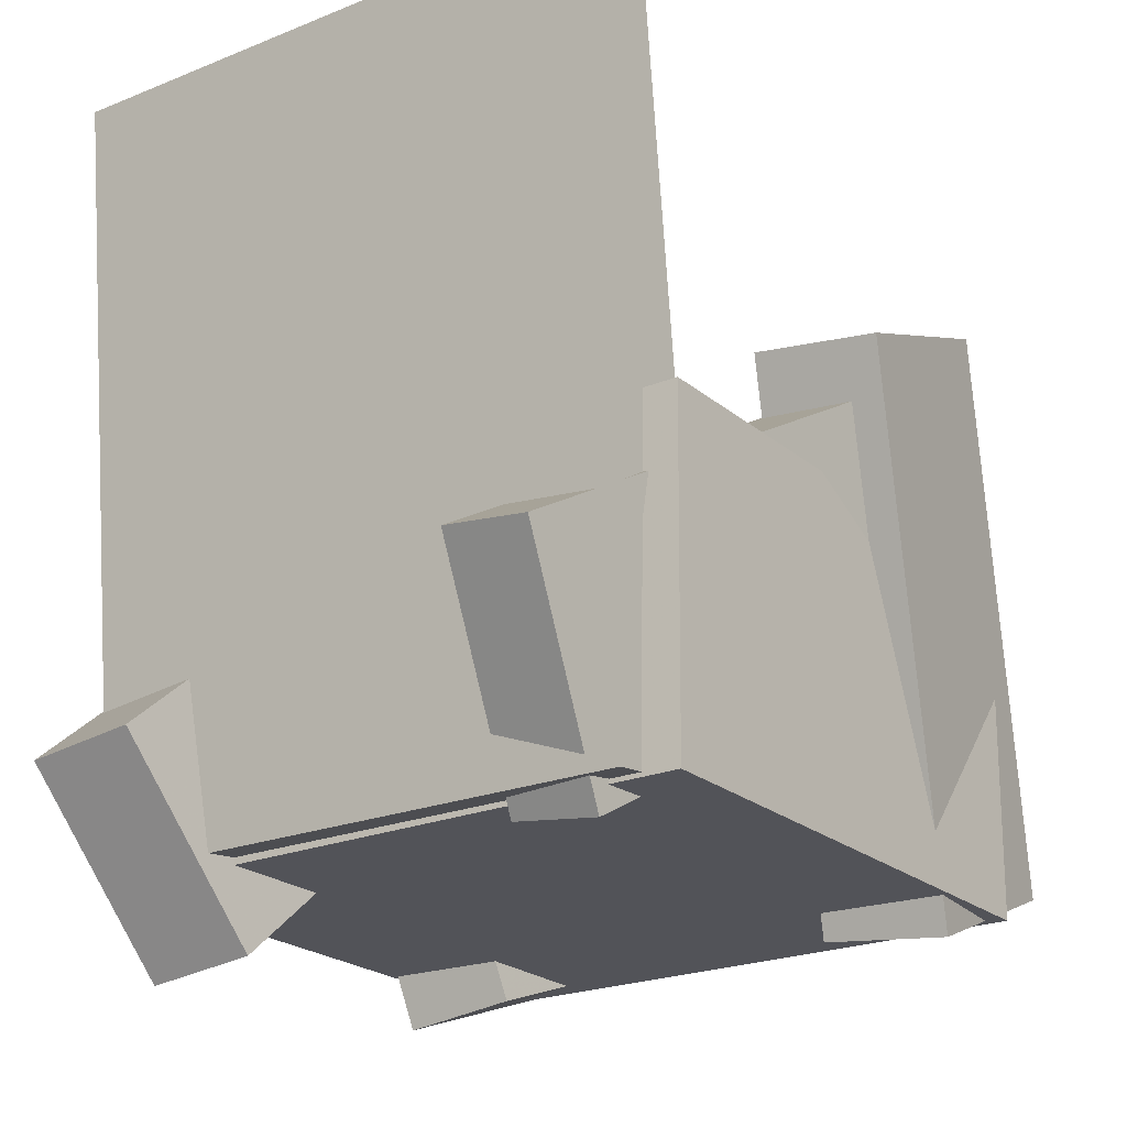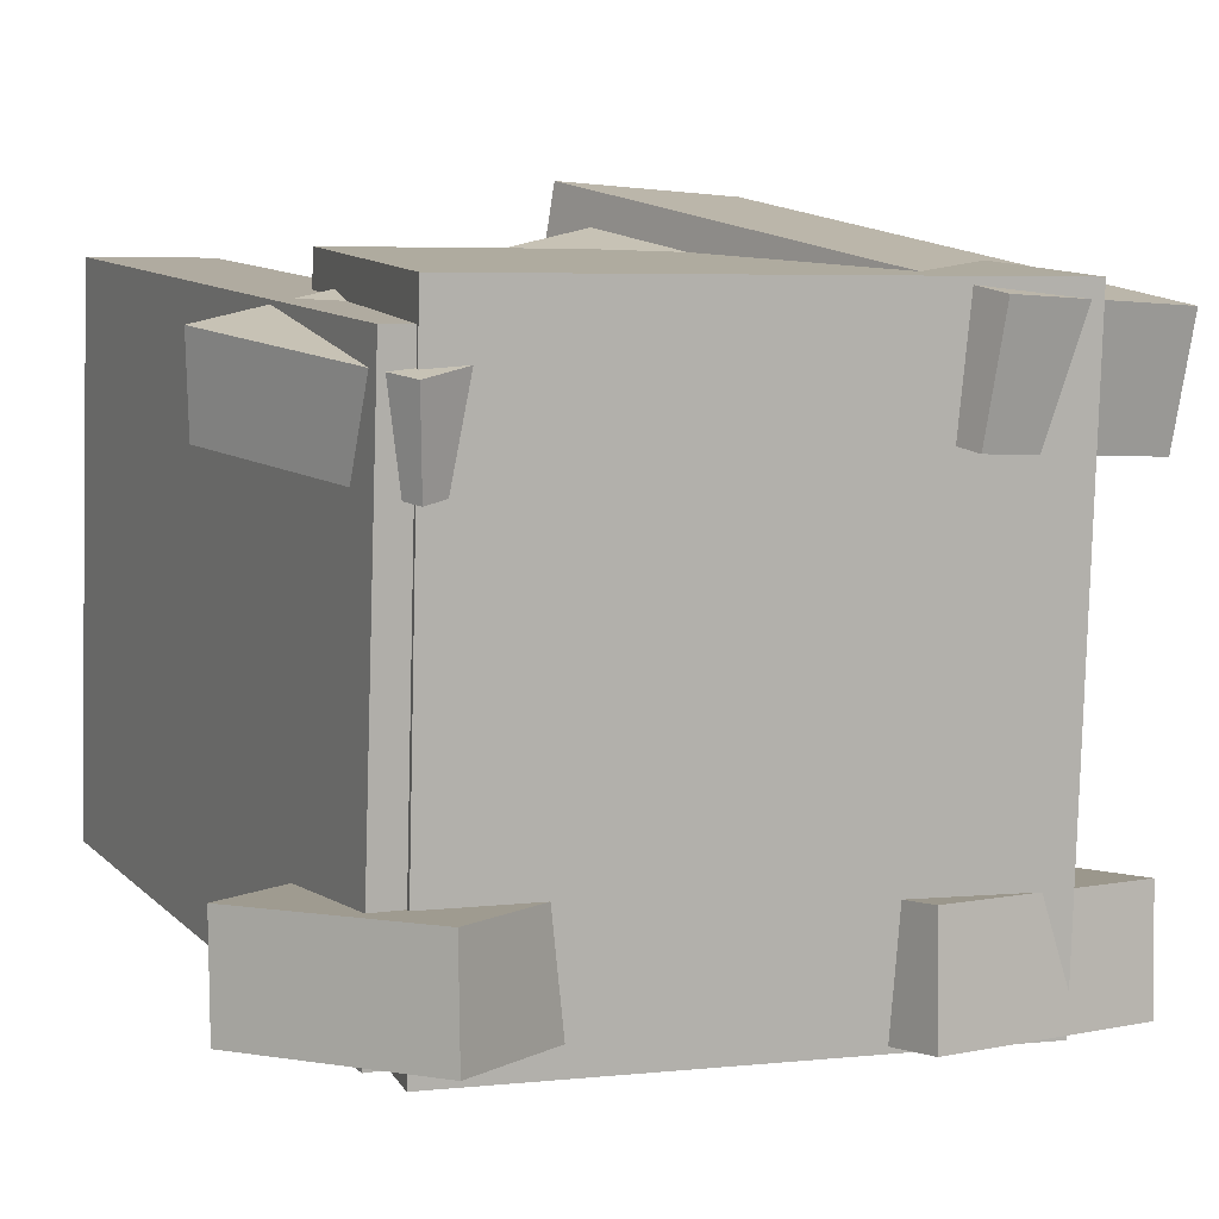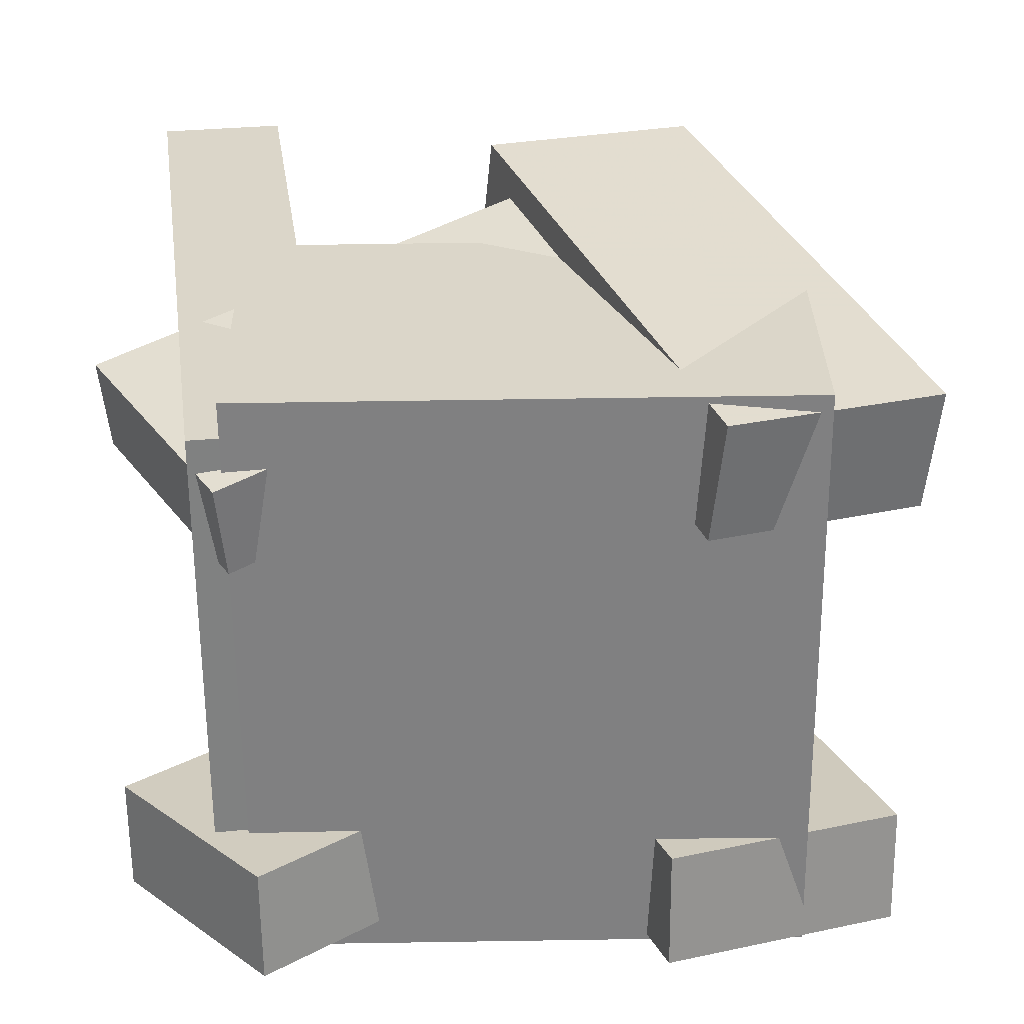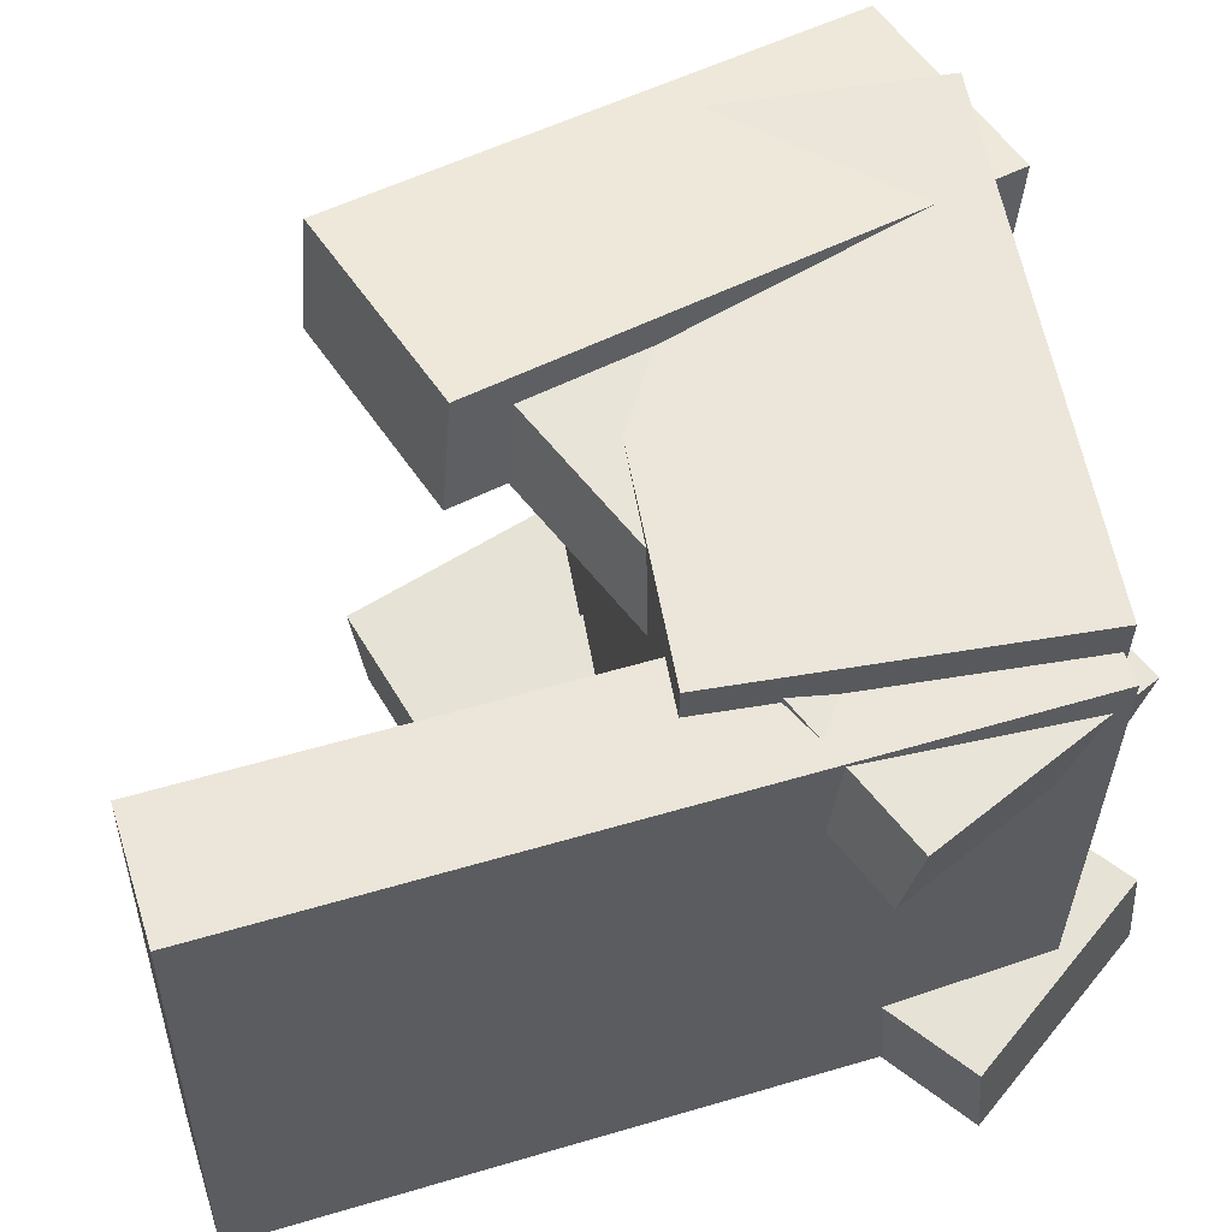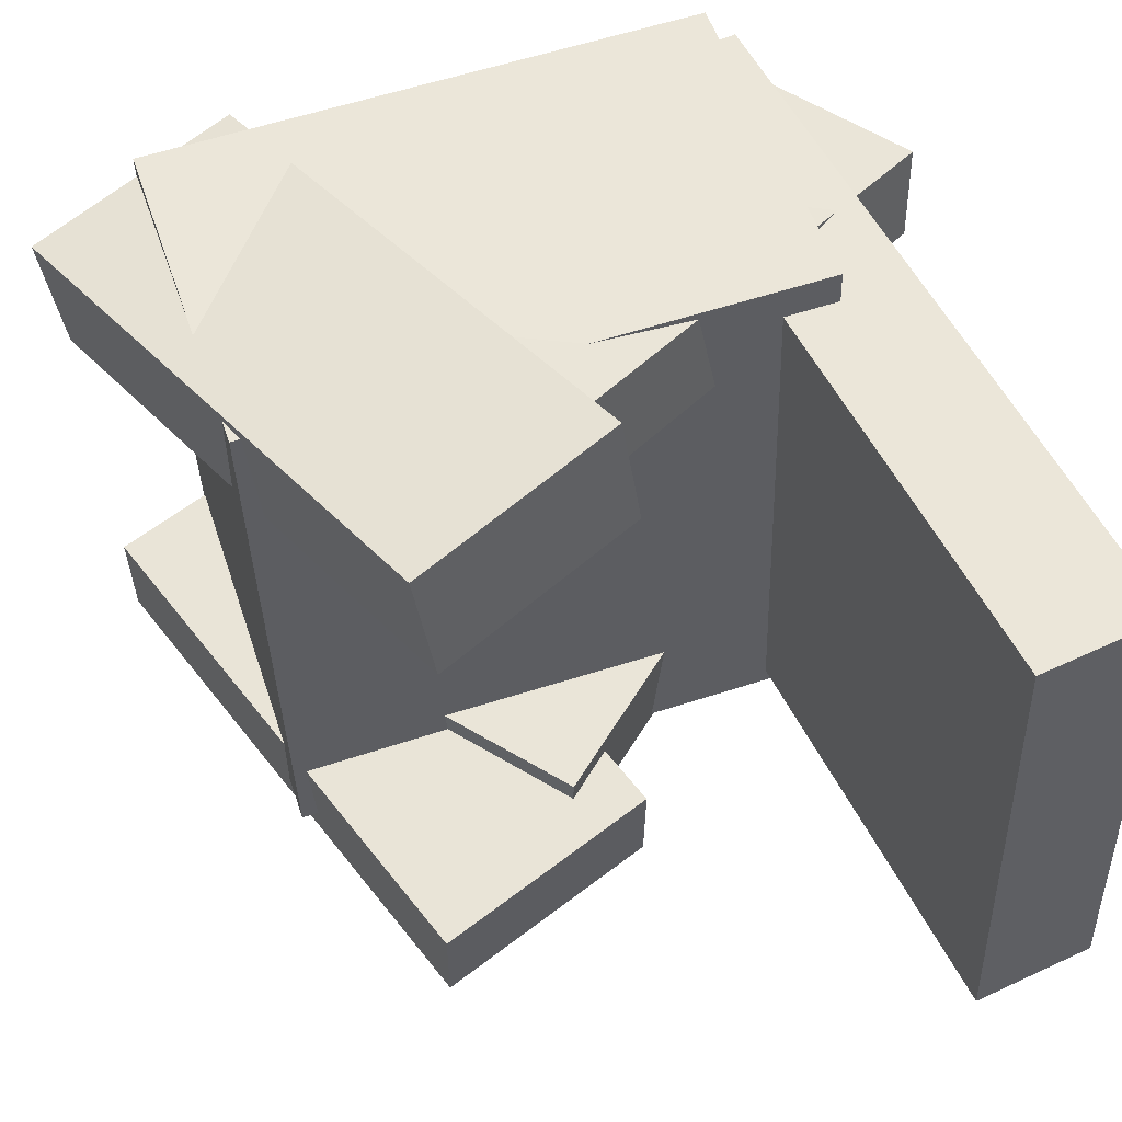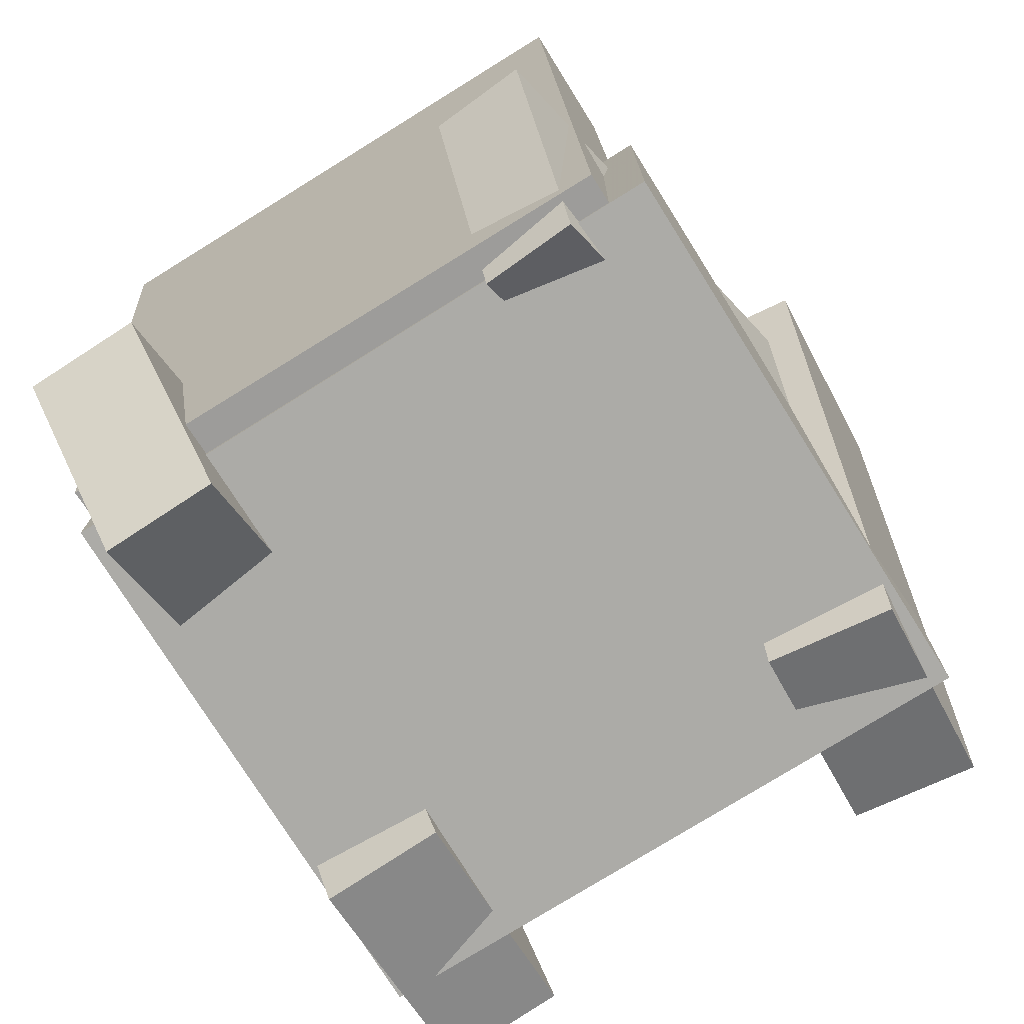
<metadata>
{"format":"obj","ext":"obj","renderer":"f3d","projection":"perspective","resolution":1024,"background":"white","views":[{"elev":-23.8,"azim":-52.8,"up":"+Y"},{"elev":8.8,"azim":-17.5,"up":"+Z"},{"elev":-61.2,"azim":1.7,"up":"+Y"},{"elev":59.2,"azim":-99.6,"up":"+Z"},{"elev":55.0,"azim":162.2,"up":"+Z"},{"elev":-77.5,"azim":-56.7,"up":"+Y"}]}
</metadata>
<code>
v 0.2565 -0.2575 -0.2563
v 0.2668 -0.2669 0.2413
v -0.1885 -0.2632 -0.2471
v -0.1782 -0.2725 0.2504
v 0.253 0.02139 -0.251
v 0.2634 0.01206 0.2466
v -0.192 0.01573 -0.2418
v -0.1816 0.006396 0.2557
f 1.0 7.0 5.0
f 1.0 3.0 7.0
f 1.0 4.0 3.0
f 1.0 2.0 4.0
f 3.0 8.0 7.0
f 3.0 4.0 8.0
f 5.0 7.0 8.0
f 5.0 8.0 6.0
f 1.0 5.0 6.0
f 1.0 6.0 2.0
f 2.0 6.0 8.0
f 2.0 8.0 4.0
v 0.1751 -0.2864 0.1343
v 0.1876 -0.2965 0.2333
v 0.005964 0.1239 0.1974
v 0.01855 0.1139 0.2964
v 0.3414 -0.2157 0.1203
v 0.354 -0.2258 0.2194
v 0.1723 0.1946 0.1834
v 0.1849 0.1846 0.2824
f 9.0 15.0 13.0
f 9.0 11.0 15.0
f 9.0 12.0 11.0
f 9.0 10.0 12.0
f 11.0 16.0 15.0
f 11.0 12.0 16.0
f 13.0 15.0 16.0
f 13.0 16.0 14.0
f 9.0 13.0 14.0
f 9.0 14.0 10.0
f 10.0 14.0 16.0
f 10.0 16.0 12.0
v -0.2159 -0.261 -0.2334
v -0.2034 -0.2719 0.2207
v -0.2998 0.3422 -0.2166
v -0.2874 0.3313 0.2375
v -0.1143 -0.2468 -0.2358
v -0.1018 -0.2577 0.2182
v -0.1983 0.3565 -0.219
v -0.1858 0.3456 0.235
f 17.0 23.0 21.0
f 17.0 19.0 23.0
f 17.0 20.0 19.0
f 17.0 18.0 20.0
f 19.0 24.0 23.0
f 19.0 20.0 24.0
f 21.0 23.0 24.0
f 21.0 24.0 22.0
f 17.0 21.0 22.0
f 17.0 22.0 18.0
f 18.0 22.0 24.0
f 18.0 24.0 20.0
v -0.1837 -0.2942 0.1894
v -0.291 -0.1229 0.2131
v -0.1796 -0.2812 0.1137
v -0.2869 -0.1099 0.1374
v 0.2087 -0.05711 0.2514
v 0.1014 0.1142 0.2751
v 0.2128 -0.04407 0.1757
v 0.1055 0.1272 0.1994
f 25.0 31.0 29.0
f 25.0 27.0 31.0
f 25.0 28.0 27.0
f 25.0 26.0 28.0
f 27.0 32.0 31.0
f 27.0 28.0 32.0
f 29.0 31.0 32.0
f 29.0 32.0 30.0
f 25.0 29.0 30.0
f 25.0 30.0 26.0
f 26.0 30.0 32.0
f 26.0 32.0 28.0
v -0.2966 -0.197 -0.2293
v -0.2956 -0.1896 -0.1385
v 0.04735 0.1016 -0.2573
v 0.04837 0.109 -0.1664
v -0.1739 -0.3374 -0.2193
v -0.1729 -0.33 -0.1285
v 0.17 -0.0388 -0.2473
v 0.1711 -0.03146 -0.1565
f 33.0 39.0 37.0
f 33.0 35.0 39.0
f 33.0 36.0 35.0
f 33.0 34.0 36.0
f 35.0 40.0 39.0
f 35.0 36.0 40.0
f 37.0 39.0 40.0
f 37.0 40.0 38.0
f 33.0 37.0 38.0
f 33.0 38.0 34.0
f 34.0 38.0 40.0
f 34.0 40.0 36.0
v -0.007513 0.125 -0.188
v 0.1793 0.1937 -0.2004
v -0.01019 0.1151 -0.2836
v 0.1766 0.1838 -0.296
v 0.1484 -0.2918 -0.149
v 0.3352 -0.2231 -0.1614
v 0.1457 -0.3018 -0.2446
v 0.3325 -0.2331 -0.257
f 41.0 47.0 45.0
f 41.0 43.0 47.0
f 41.0 44.0 43.0
f 41.0 42.0 44.0
f 43.0 48.0 47.0
f 43.0 44.0 48.0
f 45.0 47.0 48.0
f 45.0 48.0 46.0
f 41.0 45.0 46.0
f 41.0 46.0 42.0
f 42.0 46.0 48.0
f 42.0 48.0 44.0

</code>
